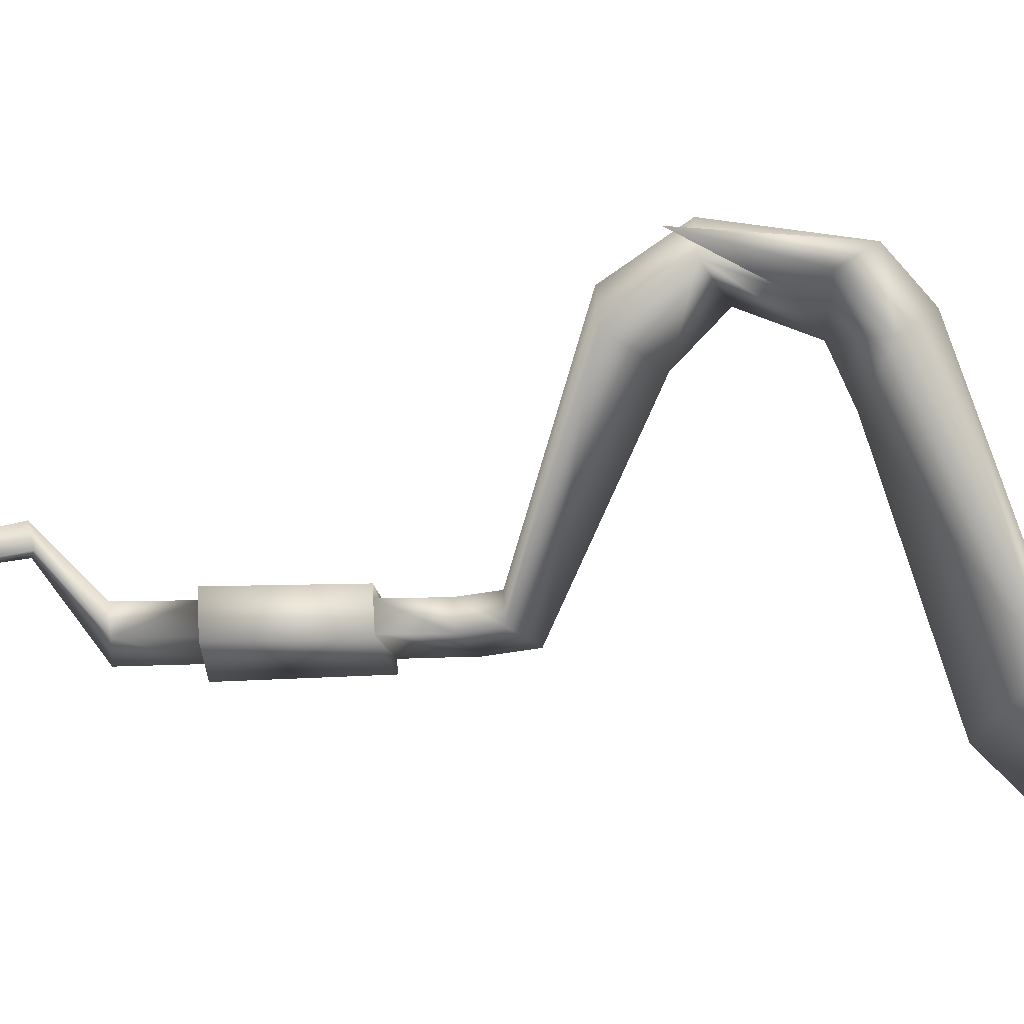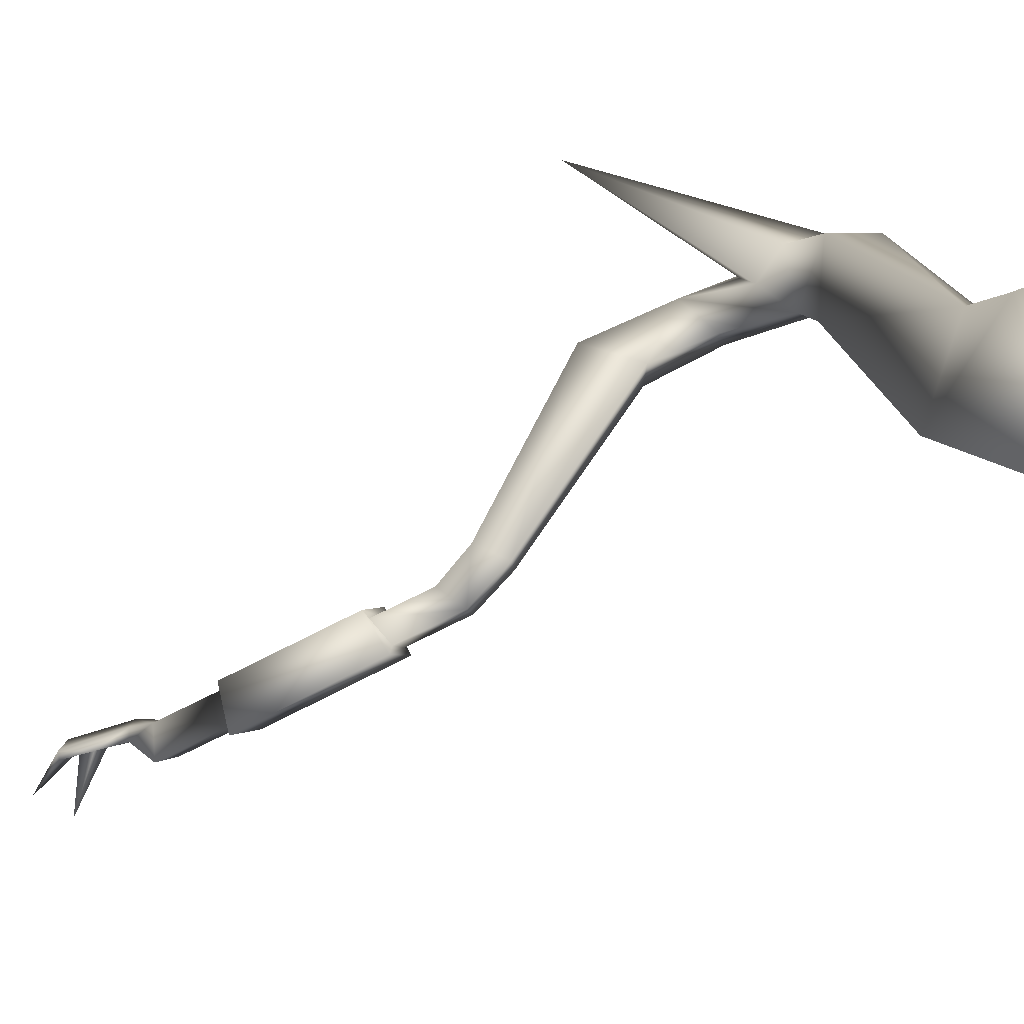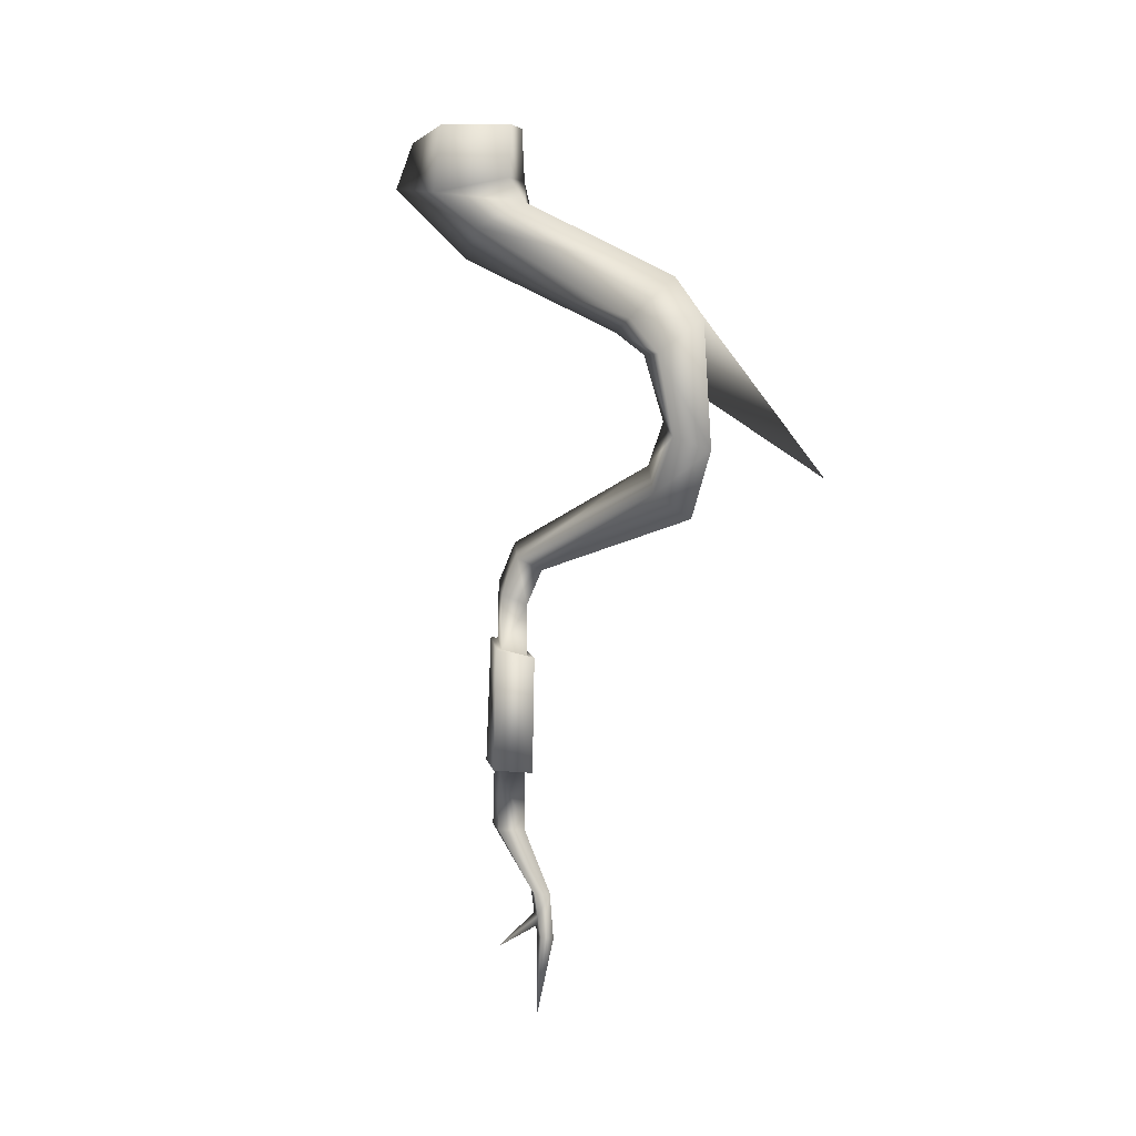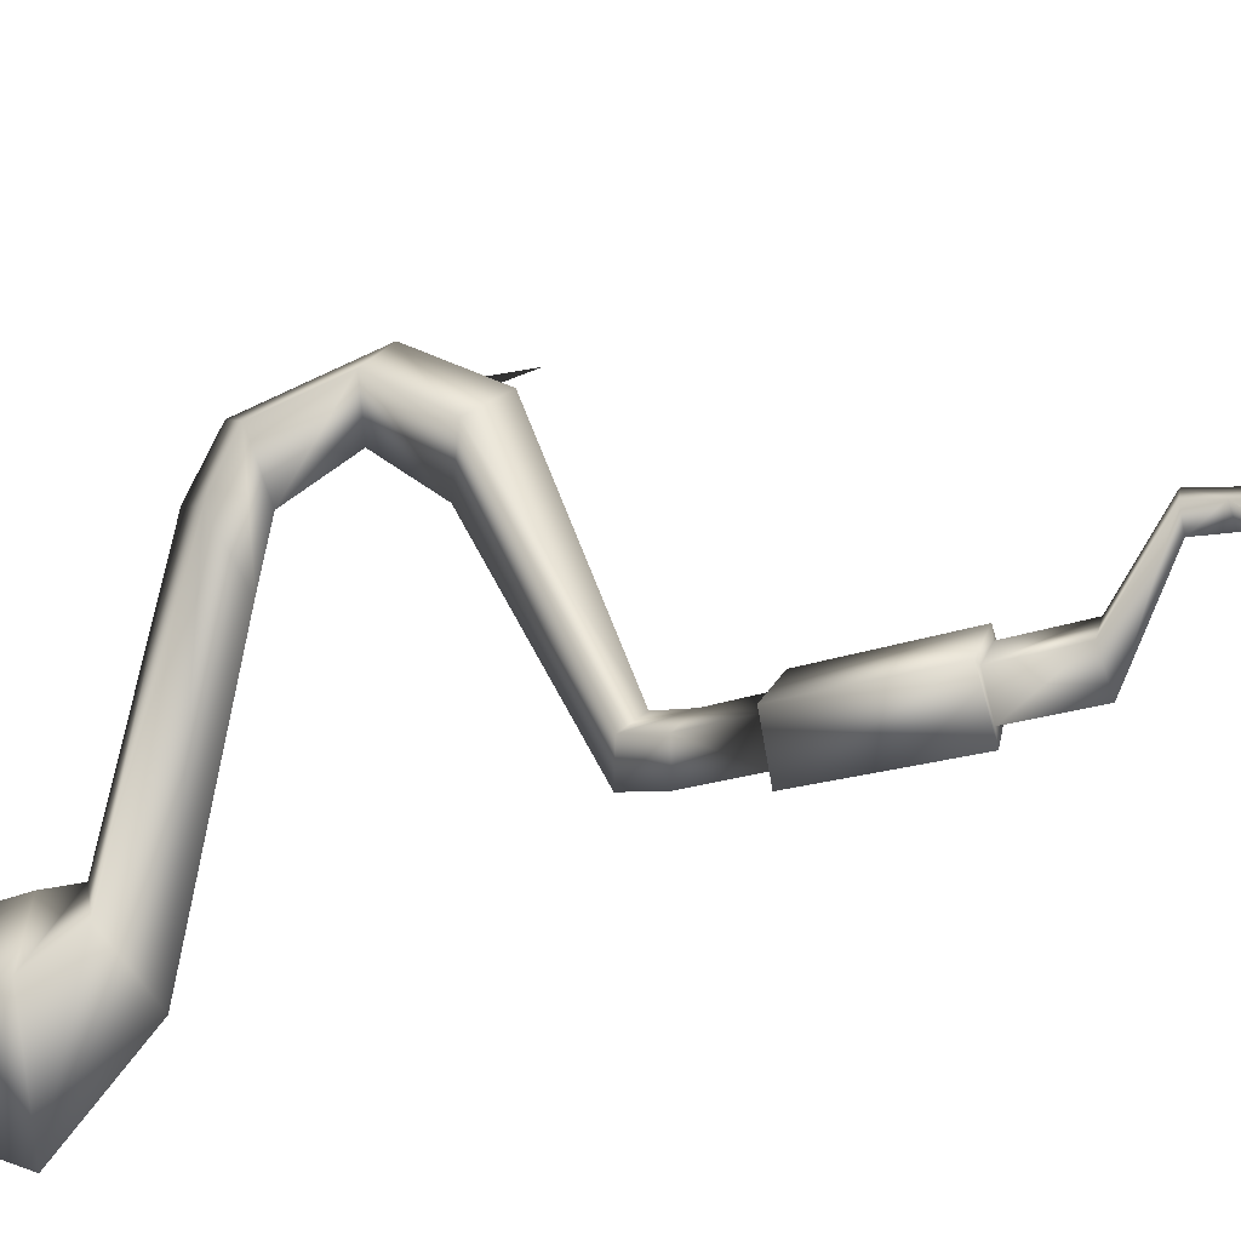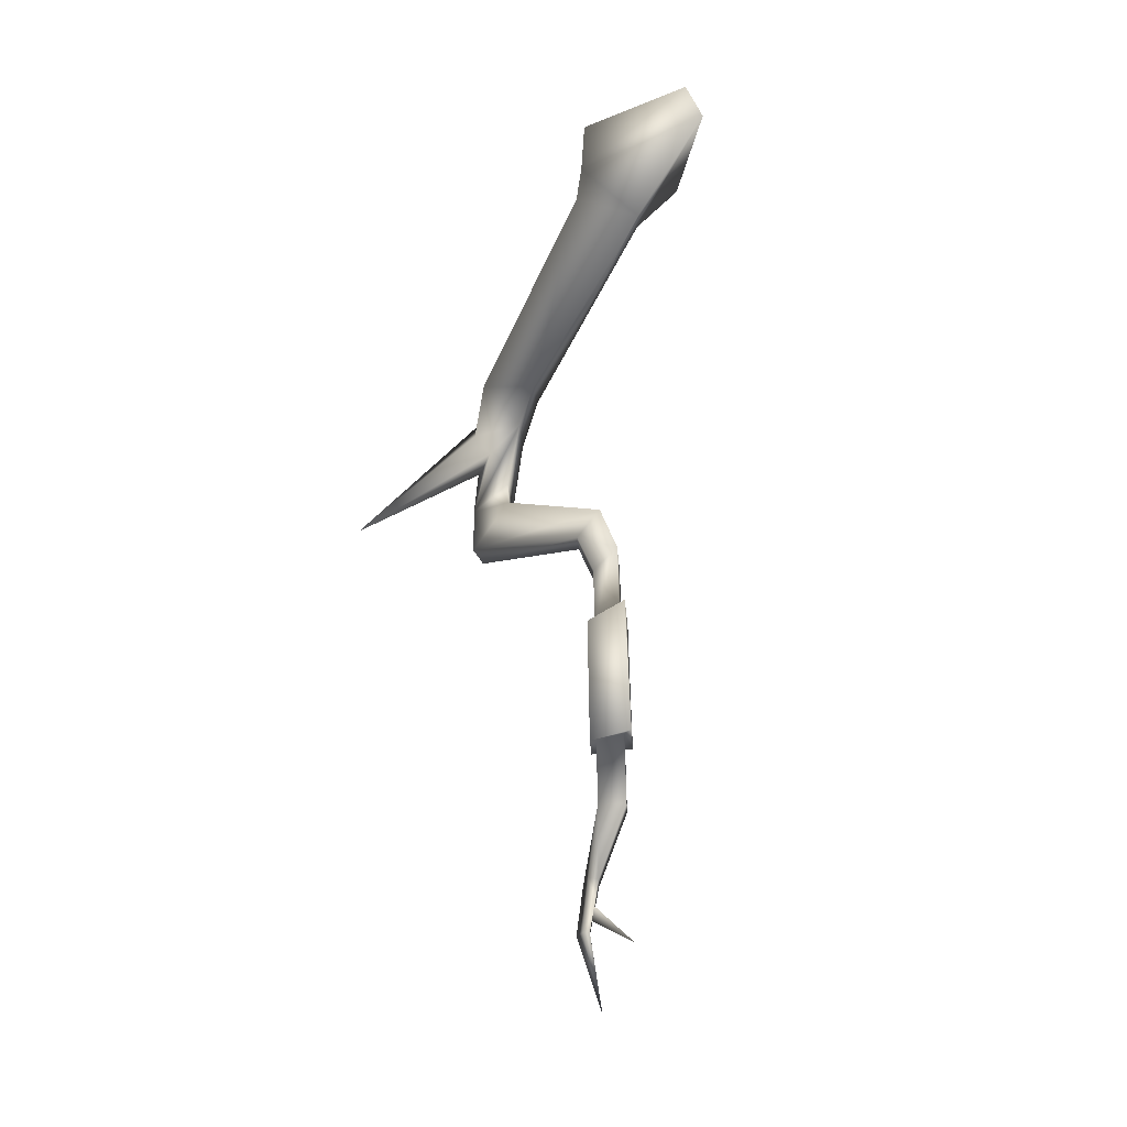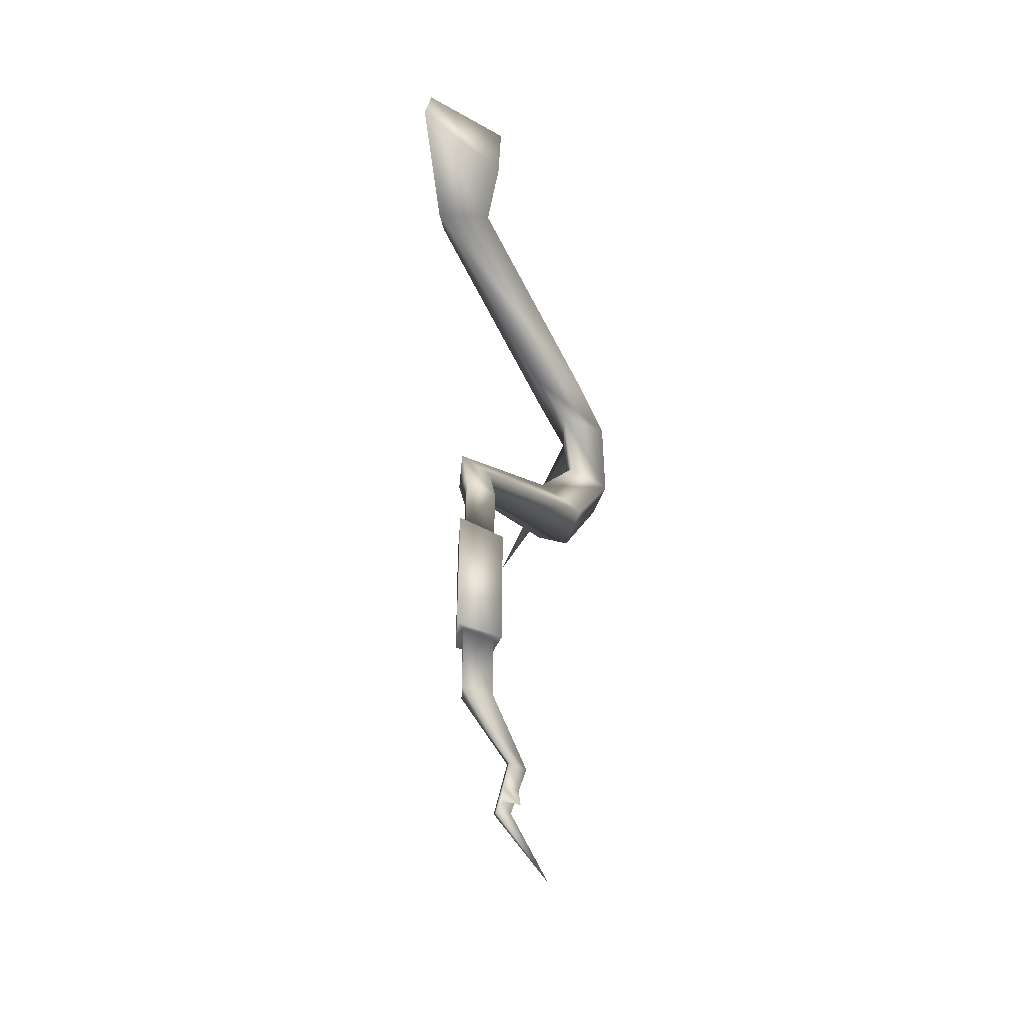
<metadata>
{"format":"obj","ext":"obj","renderer":"f3d","projection":"perspective","resolution":1024,"background":"white","views":[{"elev":29.7,"azim":89.8,"up":"+Z"},{"elev":-47.0,"azim":123.0,"up":"+Z"},{"elev":4.5,"azim":-56.5,"up":"+Y"},{"elev":-30.2,"azim":-63.4,"up":"+Z"},{"elev":-22.5,"azim":137.4,"up":"+Y"},{"elev":-34.7,"azim":-165.5,"up":"+Y"}]}
</metadata>
<code>
g Cube
v -0.01224 -0.05809 0.01138
v -0.006238 -0.05303 0.01875
v -0.006361 -0.0499 0.01795
v -0.00935 -0.04989 0.021
v -0.01224 -0.05809 0.01138
v -0.006361 -0.0499 0.01795
v -0.01658 0.09129 0.06998
v -0.01128 0.08371 0.06769
v 0.01186 0.05554 0.08542
v 0.01186 0.05554 0.08542
v -0.01128 0.08371 0.06769
v -0.01259 0.07748 0.06299
v 0.007684 0.1395 0.005023
v -0.002799 0.139 0.009224
v -0.01137 0.139 -0.005284
v 0.002994 0.1377 -0.02501
v 0.003005 0.1267 -0.03028
v -0.01136 0.1232 -0.007578
v -0.006097 0.1148 0.00105
v 0.004503 0.1084 -0.009904
v 0.002994 0.1377 -0.02501
v -0.01137 0.139 -0.005284
v -0.02042 0.09134 0.05334
v -0.01015 0.08872 0.04326
v -0.02398 0.08331 0.06294
v -0.0147 0.08331 0.05367
v -0.02369 0.06531 0.06648
v -0.01557 0.0685 0.05921
v -0.008764 0.05852 0.0512
v -0.01782 0.05247 0.05814
v -0.01136 0.1232 -0.007578
v -0.00385 0.1264 0.009223
v 0.0004463 0.1208 0.01117
v -0.006097 0.1148 0.00105
v -0.01137 0.139 -0.005284
v -0.002799 0.139 0.009224
v -0.00385 0.1264 0.009223
v -0.01136 0.1232 -0.007578
v -0.0147 0.08331 0.05367
v -0.01128 0.08371 0.06769
v -0.006364 0.09329 0.05852
v -0.01015 0.08872 0.04326
v -0.01259 0.07748 0.06299
v 0.00842 0.1194 0.007179
v 0.004503 0.1084 -0.009904
v 0.008757 0.1268 0.005022
v 0.003005 0.1267 -0.03028
v 0.002994 0.1377 -0.02501
v 0.007684 0.1395 0.005023
v -0.0126 0.0628 0.069
v -0.01557 0.0685 0.05921
v -0.006097 0.1148 0.00105
v 0.0004463 0.1208 0.01117
v -0.01261 0.1005 0.0604
v -0.02042 0.09134 0.05334
v -0.01658 0.09129 0.06998
v -0.02398 0.08331 0.06294
v -0.01868 0.06237 0.0732
v -0.02369 0.06531 0.06648
v -0.008764 0.05852 0.0512
v -0.01782 0.05247 0.05814
v -0.004308 0.03555 0.01179
v 0.00171 0.03881 0.006847
v -0.006529 -0.01602 0.007891
v -0.002974 -0.01664 0.01307
v -0.003007 -0.03097 0.01288
v -0.006562 -0.03097 0.007556
v -0.009123 -0.04395 0.02443
v -0.01112 -0.04433 0.02139
v -0.009123 -0.04395 0.02443
v -0.006784 -0.04304 0.02023
v -0.003928 -0.05589 0.01902
v -0.005887 -0.05584 0.02322
v 0.001262 -0.03053 0.008675
v -0.003007 -0.03097 0.01288
v -0.002974 -0.01664 0.01307
v 0.001295 -0.0162 0.008864
v -0.006434 0.02661 0.008845
v -0.006463 0.01336 0.008548
v -0.0007046 0.01535 0.003259
v -0.0006752 0.02919 0.003696
v -0.0008031 -0.03097 0.001797
v -0.006562 -0.03097 0.007556
v -0.01112 -0.04433 0.02139
v -0.007884 -0.04371 0.01809
v -0.0007699 -0.01535 0.00229
v -0.006529 -0.01602 0.007891
v -0.00935 -0.04989 0.021
v -0.006361 -0.0499 0.01795
v 0.003874 0.03298 0.01216
v -0.000593 0.03255 0.01636
v -0.01223 0.04688 0.06455
v -0.005437 0.04732 0.06035
v -0.002879 0.02423 0.0136
v -0.000593 0.03255 0.01636
v 0.003874 0.03298 0.01216
v 0.00139 0.02467 0.009401
v -0.0006752 0.02919 0.003696
v 0.00171 0.03881 0.006847
v 0.00136 0.01196 0.009234
v -0.0007046 0.01535 0.003259
v -0.0126 0.0628 0.069
v -0.01868 0.06237 0.0732
v -0.01658 0.09129 0.06998
v -0.01397 0.07395 0.06832
v -0.01223 0.04688 0.06455
v -0.005437 0.04732 0.06035
v -0.01259 0.07748 0.06299
v -0.008764 0.05852 0.0512
v -0.01557 0.0685 0.05921
v 0.00171 0.03881 0.006847
v 0.003874 0.03298 0.01216
v -0.009123 -0.04395 0.02443
v -0.005887 -0.05584 0.02322
v -0.00758 -0.05545 0.02062
v -0.00935 -0.04989 0.021
v -0.01112 -0.04433 0.02139
v -0.00935 -0.04989 0.021
v -0.006238 -0.05303 0.01875
v -0.01224 -0.05809 0.01138
v -0.00758 -0.05545 0.02062
v -0.01524 -0.07157 0.02487
v -0.004838 -0.05608 0.01781
v -0.006238 -0.05303 0.01875
v -0.00935 -0.04989 0.021
v -0.006361 -0.0499 0.01795
v 0.0004463 0.1208 0.01117
v -0.00385 0.1264 0.009223
v 0.008757 0.1268 0.005022
v 0.00842 0.1194 0.007179
v -0.002799 0.139 0.009224
v 0.007684 0.1395 0.005023
v -0.01261 0.1005 0.0604
v -0.006364 0.09329 0.05852
v -0.01658 0.09129 0.06998
v -0.01128 0.08371 0.06769
v -0.01524 -0.07157 0.02487
v -0.00758 -0.05545 0.02062
v -0.005887 -0.05584 0.02322
v -0.01868 0.06237 0.0732
v -0.01223 0.04688 0.06455
v -0.01782 0.05247 0.05814
v -0.02369 0.06531 0.06648
v 0.00171 0.03881 0.006847
v -0.004308 0.03555 0.01179
v -0.006434 0.02661 0.008845
v -0.0006752 0.02919 0.003696
v -0.004308 0.03555 0.01179
v -0.000593 0.03255 0.01636
v -0.002879 0.02423 0.0136
v -0.006434 0.02661 0.008845
v -0.006463 0.01336 0.008548
v -0.002908 0.01153 0.01344
v -0.01782 0.05247 0.05814
v -0.01223 0.04688 0.06455
v -0.000593 0.03255 0.01636
v -0.004308 0.03555 0.01179
v -0.008687 -0.01602 0.007674
v -4.895e-05 -0.01535 -0.0007266
v 4.895e-05 0.01535 0.0007266
v -0.008589 0.01336 0.008661
v -0.007884 -0.04371 0.01809
v -0.006784 -0.04304 0.02023
v 0.001262 -0.03053 0.008675
v -0.0008031 -0.03097 0.001797
v -0.006361 -0.0499 0.01795
v -0.003928 -0.05589 0.01902
v -0.004838 -0.05608 0.01781
v -0.01524 -0.07157 0.02487
v -0.005887 -0.05584 0.02322
v -0.0007699 -0.01535 0.00229
v 0.001295 -0.0162 0.008864
v -0.008589 0.01336 0.008661
v -0.003257 0.01153 0.01599
v -0.003355 -0.01664 0.01544
v -0.008687 -0.01602 0.007674
v 0.003048 -0.0162 0.009134
v -0.003355 -0.01664 0.01544
v -0.003257 0.01153 0.01599
v 0.003146 0.01196 0.00969
v 4.895e-05 0.01535 0.0007266
v -4.895e-05 -0.01535 -0.0007266
v 0.003048 -0.0162 0.009134
v 0.003146 0.01196 0.00969
v 0.00139 0.02467 0.009401
v 0.00136 0.01196 0.009234
v -0.002908 0.01153 0.01344
v -0.002879 0.02423 0.0136
v -0.003355 -0.01664 0.01544
v 0.003048 -0.0162 0.009134
v 0.001295 -0.0162 0.008864
v -0.002974 -0.01664 0.01307
v -0.0007699 -0.01535 0.00229
v -4.895e-05 -0.01535 -0.0007266
v -0.008687 -0.01602 0.007674
v -0.006529 -0.01602 0.007891
v 4.895e-05 0.01535 0.0007266
v -0.0007046 0.01535 0.003259
v -0.006463 0.01336 0.008548
v -0.008589 0.01336 0.008661
v 0.003146 0.01196 0.00969
v 0.00136 0.01196 0.009234
v -0.0007046 0.01535 0.003259
v 4.895e-05 0.01535 0.0007266
v -0.002908 0.01153 0.01344
v 0.00136 0.01196 0.009234
v 0.003146 0.01196 0.00969
v -0.003257 0.01153 0.01599
v -0.006463 0.01336 0.008548
v -0.002908 0.01153 0.01344
v -0.003257 0.01153 0.01599
v -0.008589 0.01336 0.008661
v -0.01397 0.07395 0.06832
v -0.01658 0.09129 0.06998
v 0.01186 0.05554 0.08542
v -0.01397 0.07395 0.06832
v 0.01186 0.05554 0.08542
v -0.01259 0.07748 0.06299
g Cube_0
f 3 2 1
f 4 3 1
f 6 5 4
f 9 8 7
f 12 11 10
f 15 14 13
f 16 15 13
f 19 18 17
f 20 19 17
f 17 18 21
f 18 22 21
f 23 19 20
f 24 23 20
f 25 23 24
f 26 25 24
f 27 25 26
f 28 27 26
f 28 29 27
f 29 30 27
f 33 32 31
f 34 33 31
f 37 36 35
f 38 37 35
f 41 40 39
f 42 41 39
f 43 39 40
f 44 41 42
f 45 44 42
f 46 44 45
f 47 46 45
f 47 48 46
f 48 49 46
f 39 43 50
f 51 39 50
f 54 53 52
f 55 54 52
f 56 54 55
f 57 56 55
f 58 56 57
f 59 58 57
f 62 61 60
f 63 62 60
f 66 65 64
f 67 66 64
f 68 66 67
f 69 68 67
f 72 71 70
f 73 72 70
f 71 74 70
f 74 75 70
f 76 75 74
f 77 76 74
f 80 79 78
f 81 80 78
f 84 83 82
f 85 84 82
f 86 82 83
f 87 86 83
f 84 85 88
f 85 89 88
f 92 91 90
f 93 92 90
f 96 95 94
f 97 96 94
f 96 97 98
f 99 96 98
f 97 100 98
f 100 101 98
f 104 103 102
f 105 104 102
f 102 103 106
f 107 102 106
f 108 105 102
f 102 107 109
f 110 102 109
f 109 107 111
f 107 112 111
f 115 114 113
f 113 116 115
f 113 117 116
f 120 119 118
f 123 122 121
f 124 123 121
f 125 124 121
f 124 126 123
f 129 128 127
f 130 129 127
f 128 129 131
f 129 132 131
f 130 127 133
f 134 130 133
f 134 133 135
f 136 134 135
f 139 138 137
f 142 141 140
f 143 142 140
f 146 145 144
f 147 146 144
f 150 149 148
f 151 150 148
f 151 152 150
f 152 153 150
f 156 155 154
f 157 156 154
f 160 159 158
f 161 160 158
f 164 163 162
f 165 164 162
f 166 162 163
f 166 163 167
f 167 168 166
f 168 167 169
f 169 167 170
f 164 165 171
f 172 164 171
f 175 174 173
f 176 175 173
f 179 178 177
f 180 179 177
f 183 182 181
f 184 183 181
f 187 186 185
f 188 187 185
f 191 190 189
f 192 191 189
f 191 193 190
f 193 194 190
f 195 194 193
f 192 189 195
f 196 195 193
f 196 192 195
f 199 198 197
f 200 199 197
f 203 202 201
f 204 203 201
f 207 206 205
f 208 207 205
f 211 210 209
f 212 211 209
f 215 214 213
f 218 217 216

</code>
